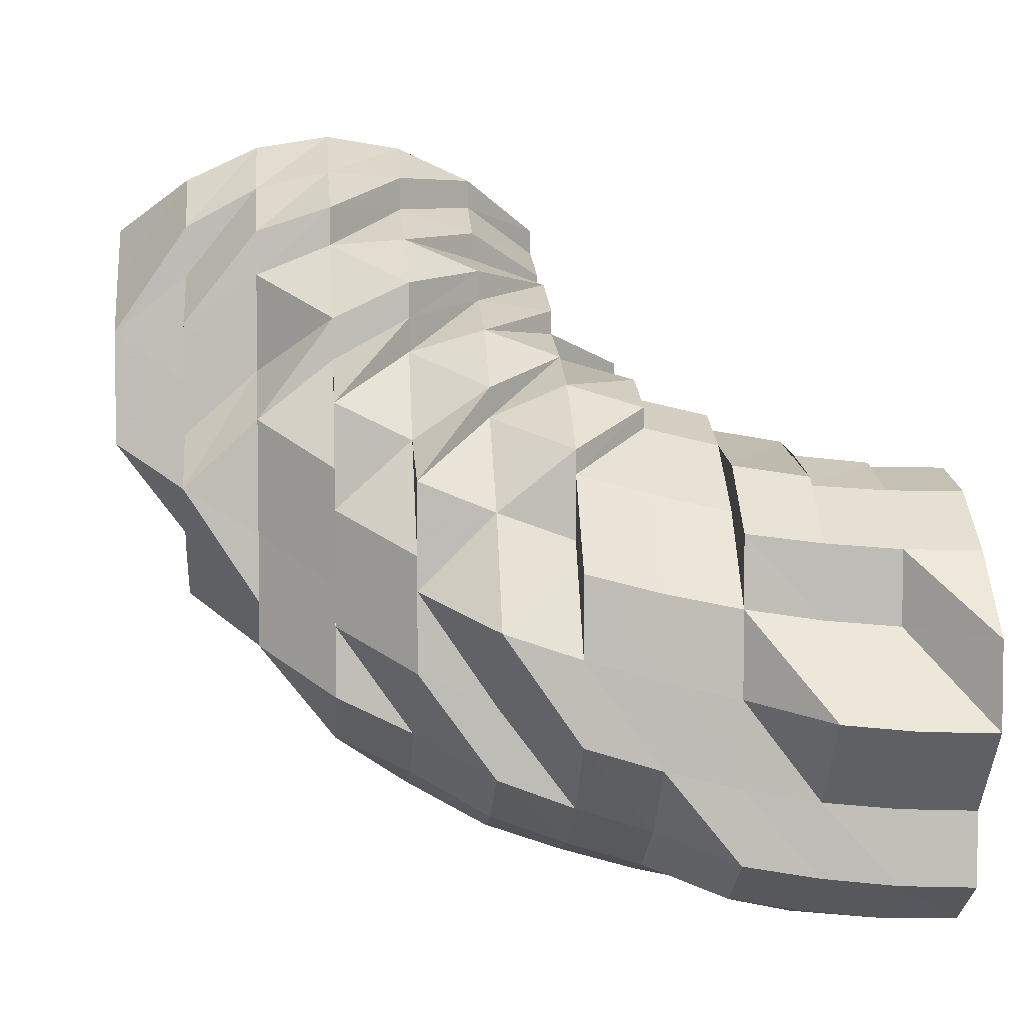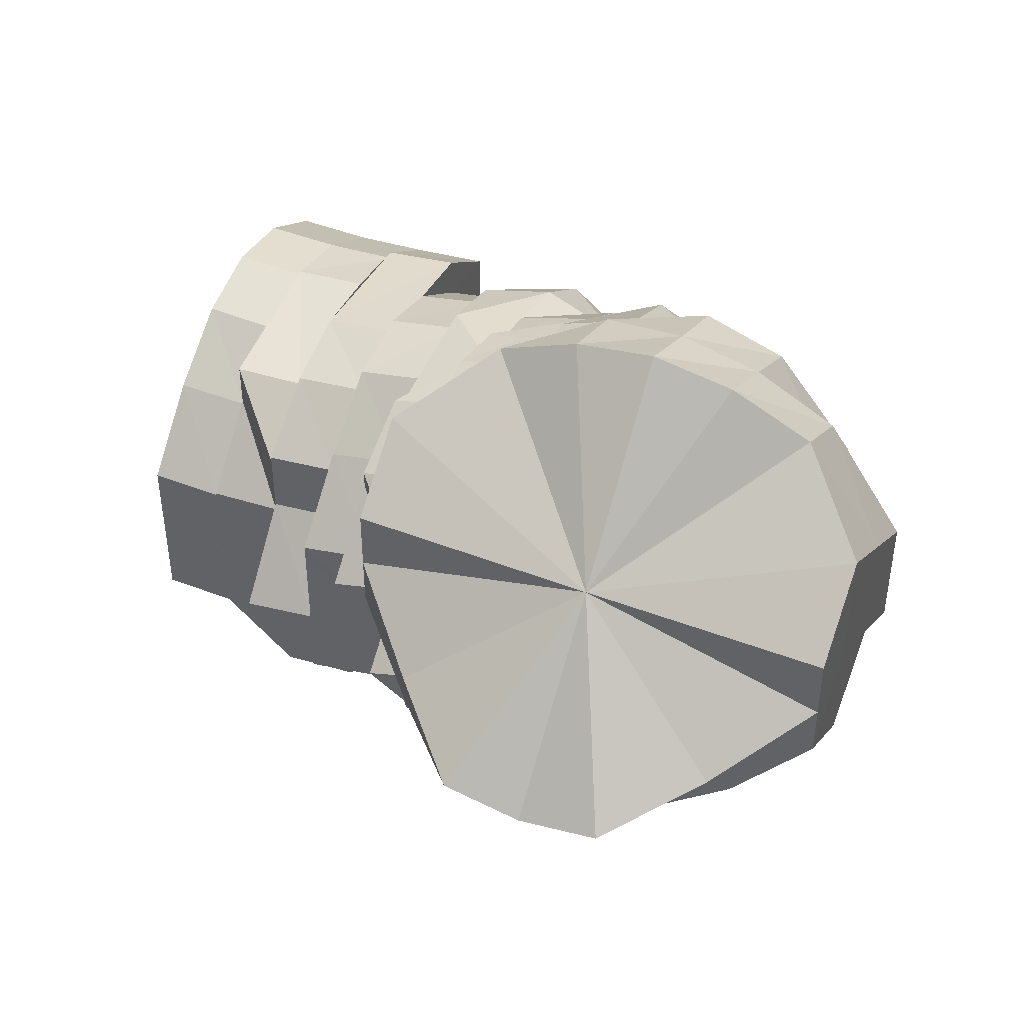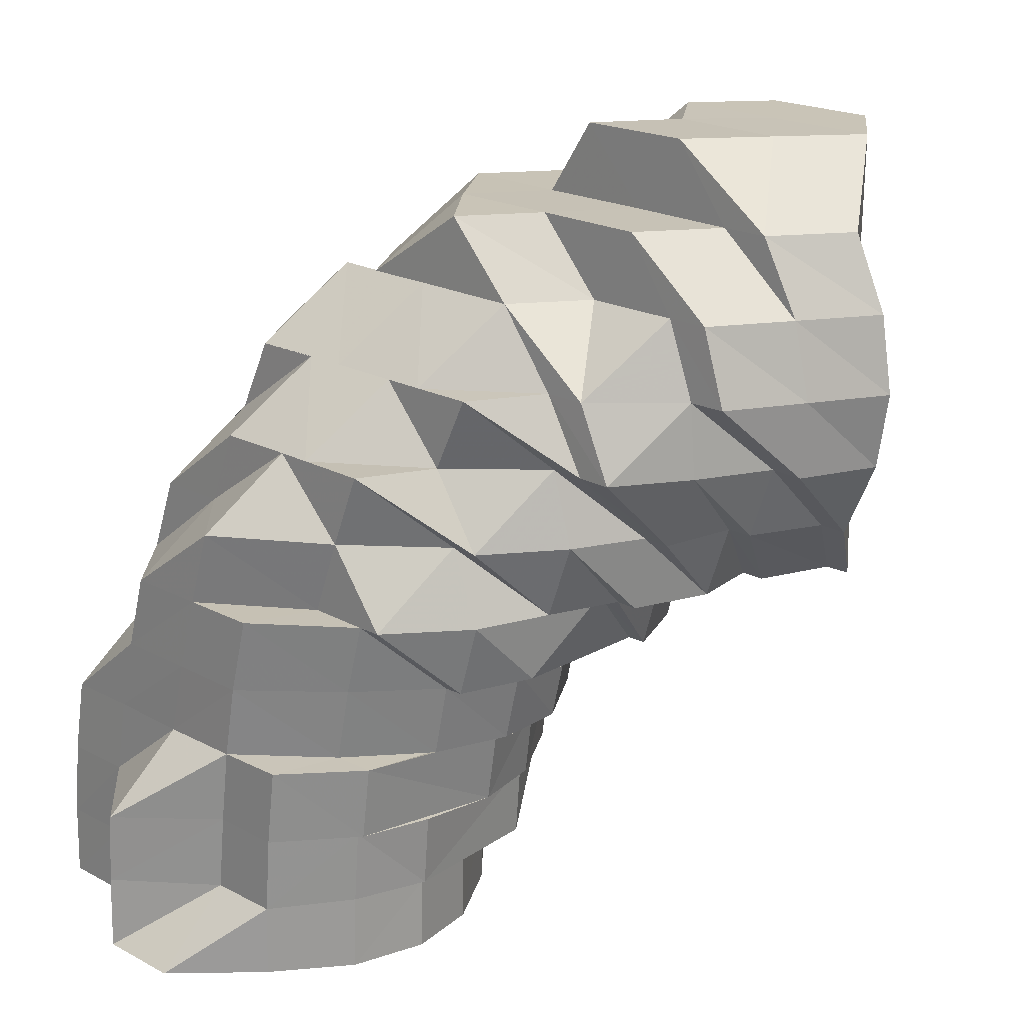
<metadata>
{"format":"obj","ext":"obj","renderer":"f3d","projection":"perspective","resolution":1024,"background":"white","views":[{"elev":5.2,"azim":-95.0,"up":"+Z"},{"elev":47.0,"azim":113.6,"up":"+Z"},{"elev":19.6,"azim":-44.8,"up":"+Y"}]}
</metadata>
<code>
o 11372
v 2243 1889 19.08
v 2243 1889 19.08
v 2243 1889 19.09
v 2243 1889 19.07
v 2243 1889 19.08
v 2243 1889 19.08
v 2243 1889 19.08
v 2243 1889 19.06
v 2243 1889 19.08
v 2243 1889 19.09
v 2243 1889 19.07
v 2243 1889 19.08
v 2243 1889 19.06
v 2243 1889 19.06
v 2243 1889 19.05
v 2243 1889 19.05
v 2243 1889 19.05
v 2243 1889 19.05
v 2243 1889 19.06
v 2243 1889 19.07
v 2243 1889 19.08
v 2243 1889 19.06
v 2243 1889 19.06
v 2243 1889 19.07
v 2243 1889 19.08
v 2243 1889 19.09
v 2243 1889 19.08
v 2243 1889 19.09
v 2243 1889 19.1
v 2243 1889 19.09
v 2243 1889 19.09
v 2243 1889 19.1
v 2243 1889 19.1
v 2243 1889 19.09
v 2243 1889 19.08
v 2243 1889 19.11
v 2243 1889 19.1
v 2243 1889 19.07
v 2243 1889 19.09
v 2243 1889 19.06
v 2243 1889 19.06
v 2243 1889 19.09
v 2243 1889 19.1
v 2243 1889 19.09
v 2243 1889 19.07
v 2243 1889 19.1
v 2243 1889 19.1
v 2243 1889 19.1
v 2243 1889 19.06
v 2243 1889 19.08
v 2243 1889 19.09
v 2243 1889 19.1
v 2243 1889 19.09
v 2243 1889 19.09
v 2243 1889 19.08
v 2243 1889 19.07
v 2243 1889 19.09
v 2243 1889 19.09
v 2243 1889 19.08
v 2243 1889 19.07
v 2243 1889 19.07
v 2243 1889 19.08
v 2243 1889 19.08
v 2243 1889 19.06
v 2243 1889 19.07
v 2243 1889 19.08
v 2243 1889 19.08
v 2243 1889 19.05
v 2243 1889 19.05
v 2243 1889 19.09
v 2243 1889 19.08
v 2243 1889 19.08
v 2243 1889 19.08
v 2243 1889 19.09
v 2243 1889 19.08
v 2243 1889 19.09
v 2243 1889 19.08
v 2243 1889 19.09
v 2243 1889 19.09
v 2243 1889 19.08
v 2243 1889 19.09
v 2243 1889 19.09
v 2243 1889 19.08
v 2243 1889 19.08
v 2243 1889 19.08
v 2243 1889 19.08
v 2243 1889 19.08
v 2243 1889 19.08
v 2243 1889 19.07
v 2243 1889 19.08
v 2243 1889 19.07
v 2243 1889 19.07
v 2243 1889 19.07
v 2243 1889 19.08
v 2243 1889 19.08
v 2243 1889 19.08
v 2243 1889 19.07
v 2243 1889 19.06
v 2243 1889 19.06
v 2243 1889 19.06
v 2243 1889 19.06
v 2243 1889 19.06
v 2243 1889 19.07
v 2243 1889 19.06
v 2243 1889 19.07
v 2243 1889 19.06
v 2243 1889 19.06
v 2243 1889 19.08
v 2243 1889 19.08
v 2243 1889 19.08
v 2243 1889 19.07
v 2243 1889 19.08
v 2243 1889 19.07
v 2243 1889 19.07
v 2243 1889 19.06
v 2243 1889 19.08
v 2243 1889 19.07
v 2243 1889 19.07
v 2243 1889 19.07
v 2243 1889 19.08
v 2243 1889 19.08
v 2243 1889 19.08
v 2243 1889 19.07
v 2243 1889 19.07
v 2243 1889 19.07
v 2243 1889 19.08
v 2243 1889 19.06
v 2243 1889 19.06
v 2243 1889 19.06
v 2243 1889 19.07
v 2243 1889 19.05
v 2243 1889 19.06
v 2243 1889 19.04
v 2243 1889 19.04
v 2243 1889 19.03
v 2243 1889 19.03
v 2243 1889 19.02
v 2243 1889 19.02
v 2243 1889 19.02
v 2243 1889 19.02
v 2243 1889 19.01
v 2243 1889 19.02
v 2243 1889 19.01
v 2243 1889 19.04
v 2243 1889 19.03
v 2243 1889 19.03
v 2243 1889 19.04
v 2243 1889 19.03
v 2243 1889 19.03
v 2243 1889 19.02
v 2243 1889 19.03
v 2243 1889 19.02
v 2243 1889 19.02
v 2243 1889 19.02
v 2243 1889 19.02
v 2243 1889 19.03
v 2243 1889 19.02
v 2243 1889 19.02
v 2243 1889 19.02
v 2243 1889 19.03
v 2243 1889 19.02
v 2243 1889 19.03
v 2243 1889 19.03
v 2243 1889 19.02
v 2243 1889 19.03
v 2243 1889 19.02
v 2243 1889 19.03
v 2243 1889 19.03
v 2243 1889 19.03
v 2243 1889 19.04
v 2243 1889 19.03
v 2243 1889 19.04
v 2243 1889 19.04
v 2243 1889 19.04
v 2243 1889 19.03
v 2243 1889 19.05
v 2243 1889 19.05
v 2243 1889 19.06
v 2243 1889 19.05
v 2243 1889 19.04
v 2243 1889 19.05
v 2243 1889 19.04
v 2243 1889 19.05
v 2243 1889 19.06
v 2243 1889 19.05
v 2243 1889 19.04
v 2243 1889 19.05
v 2243 1889 19.03
v 2243 1889 19.03
v 2243 1889 19.04
v 2243 1889 19.03
v 2243 1889 19.04
v 2243 1889 19.04
v 2243 1889 19.04
v 2243 1889 19.05
v 2243 1889 19.04
v 2243 1889 19.05
v 2243 1889 19.04
v 2243 1889 19.03
v 2243 1889 19.06
v 2243 1889 19.03
v 2243 1889 19.04
v 2243 1889 19.05
v 2243 1889 19.04
v 2243 1889 19.05
v 2243 1889 19.06
v 2243 1889 19.07
v 2243 1889 19.08
v 2243 1889 19.06
v 2243 1889 19.08
v 2243 1889 19.06
v 2243 1889 19.06
v 2243 1889 19.06
v 2243 1889 19.06
v 2243 1889 19.06
v 2243 1889 19.06
v 2243 1889 19.05
v 2243 1889 19.05
v 2243 1889 19.05
v 2243 1889 19.07
v 2243 1889 19.04
v 2243 1889 19.05
v 2243 1889 19.05
v 2243 1889 19.04
v 2243 1889 19.05
v 2243 1889 19.04
v 2243 1889 19.05
v 2243 1889 19.05
v 2243 1889 19.06
v 2243 1889 19.05
v 2243 1889 19.06
v 2243 1889 19.06
v 2243 1889 19.05
v 2243 1889 19.06
v 2243 1889 19.06
v 2243 1889 19.07
v 2243 1889 19.07
v 2243 1889 19.08
v 2243 1889 19.07
v 2243 1889 19.07
v 2243 1889 19.07
v 2243 1889 19.07
v 2243 1889 19.07
v 2243 1889 19.07
v 2243 1889 19.06
v 2243 1889 19.06
v 2243 1889 19.05
v 2243 1889 19.07
v 2243 1889 19.06
v 2243 1889 19.07
v 2243 1889 19.07
v 2243 1889 19.07
v 2243 1889 19.06
v 2243 1889 19.06
v 2243 1889 19.06
v 2243 1889 19.07
v 2243 1889 19.06
v 2243 1889 19.06
v 2243 1889 19.06
v 2243 1889 19.07
v 2243 1889 19.06
v 2243 1889 19.07
v 2243 1889 19.06
v 2243 1889 19.05
v 2243 1889 19.05
v 2243 1889 19.05
v 2243 1889 19.06
v 2243 1889 19.04
v 2243 1889 19.04
v 2243 1889 19.05
v 2243 1889 19.03
v 2243 1889 19.03
v 2243 1889 19.04
v 2243 1889 19.02
v 2243 1889 19.01
v 2243 1889 19.01
v 2243 1889 19.02
v 2243 1889 19.04
v 2243 1889 19.01
v 2243 1889 19.01
v 2243 1889 19.01
v 2243 1889 19.01
v 2243 1889 19.01
v 2243 1889 19
v 2243 1889 19.01
v 2243 1889 19
v 2243 1889 19.01
v 2243 1889 19.01
v 2243 1889 19.02
v 2243 1889 19.02
v 2243 1889 19.02
v 2243 1889 19.03
v 2243 1889 19.02
v 2243 1889 19.02
v 2243 1889 19.03
v 2243 1889 19.02
v 2243 1889 19.04
v 2243 1889 19.03
v 2243 1889 19.03
v 2243 1889 19.03
v 2243 1889 19.04
v 2243 1889 19.03
v 2243 1889 19.01
v 2243 1889 19.02
v 2243 1889 19.02
v 2243 1889 19.01
v 2243 1889 19.02
v 2243 1889 19.03
v 2243 1889 19.02
v 2243 1889 19.03
v 2243 1889 19.02
v 2243 1889 19.04
v 2243 1889 19.04
v 2243 1889 19.05
v 2243 1889 19.04
v 2243 1889 19.04
v 2243 1889 19.04
v 2243 1889 19.05
v 2243 1889 19.04
v 2243 1889 19.05
v 2243 1889 19.05
v 2243 1889 19.06
v 2243 1889 19.06
v 2243 1889 19.06
v 2243 1889 19.06
v 2243 1889 19.06
v 2243 1889 19.06
v 2243 1889 19.06
v 2243 1889 19.05
v 2243 1889 19.06
v 2243 1889 19.06
v 2243 1889 19.06
v 2243 1889 19.06
v 2243 1889 19.06
v 2243 1889 19.05
v 2243 1889 19.05
v 2243 1889 19.06
v 2243 1889 19.06
v 2243 1889 19.06
v 2243 1889 19.03
v 2243 1889 19.05
v 2243 1889 19.06
v 2243 1889 19.05
v 2243 1889 19.06
v 2243 1889 19.06
v 2243 1889 19.06
v 2243 1889 19.04
v 2243 1889 19.05
v 2243 1889 19.05
v 2243 1889 19.05
v 2243 1889 19.04
v 2243 1889 19.04
v 2243 1889 19.04
v 2243 1889 19.03
v 2243 1889 19.03
v 2243 1889 19.04
v 2243 1889 19.02
v 2243 1889 19.02
v 2243 1889 19.03
v 2243 1889 19.01
v 2243 1889 19.01
v 2243 1889 19.02
v 2243 1889 19
v 2243 1889 19.02
v 2243 1889 19
v 2243 1889 19.03
v 2243 1889 19.01
v 2243 1889 19.03
v 2243 1889 19.01
v 2243 1889 19
v 2243 1889 19
v 2243 1889 19
v 2243 1889 19
v 2243 1889 19
v 2243 1889 19
v 2243 1889 19
v 2243 1889 19.01
v 2243 1889 19
v 2243 1889 19
v 2243 1889 19.01
v 2243 1889 19.01
v 2243 1889 19
v 2243 1889 19.02
v 2243 1889 19.03
v 2243 1889 19.02
v 2243 1889 19.03
v 2243 1889 19.03
v 2243 1889 19.03
v 2243 1889 19.01
v 2243 1889 19.03
v 2243 1889 19.04
v 2243 1889 19.04
v 2243 1889 19.03
v 2243 1889 19.05
v 2243 1889 19.04
v 2243 1889 19.03
v 2243 1889 19.03
v 2243 1889 19.02
v 2243 1889 19.05
v 2243 1889 19.05
v 2243 1889 19.06
v 2243 1889 19.06
v 2243 1889 19.06
v 2243 1889 19.04
v 2243 1889 19.05
v 2243 1889 19.06
v 2243 1889 19.06
v 2243 1889 19.06
v 2243 1889 19.06
v 2243 1889 19.06
v 2243 1889 19.06
v 2243 1889 19.06
v 2243 1889 19.06
v 2243 1889 19.06
v 2243 1889 19.06
v 2243 1889 19.06
v 2243 1889 19.06
v 2243 1889 19.05
v 2243 1889 19.06
v 2243 1889 19.06
v 2243 1889 19.05
v 2243 1889 19.05
v 2243 1889 19.05
v 2243 1889 19.04
v 2243 1889 19.03
v 2243 1889 19.05
v 2243 1889 19.05
v 2243 1889 19.04
v 2243 1889 19.04
v 2243 1889 19.04
v 2243 1889 19.05
v 2243 1889 19.05
v 2243 1889 19.04
v 2243 1889 19.05
v 2243 1889 19.07
v 2243 1889 19.07
v 2243 1889 19.07
v 2243 1889 19.07
v 2243 1889 19.07
v 2243 1889 19.07
v 2243 1889 19.06
v 2243 1889 19.05
v 2243 1889 19.05
v 2243 1889 19.05
v 2243 1889 19.06
v 2243 1889 19.05
v 2243 1889 19.06
v 2243 1889 19.05
v 2243 1889 19.06
v 2243 1889 19.06
v 2243 1889 19.06
v 2243 1889 19.06
v 2243 1889 19.06
v 2243 1889 19.05
v 2243 1889 19.03
v 2243 1889 19.04
v 2243 1889 19.04
v 2243 1889 19.05
v 2243 1889 19.05
v 2243 1889 19.05
v 2243 1889 19.06
v 2243 1889 19.06
v 2243 1889 19.06
v 2243 1889 19.04
v 2243 1889 19.05
v 2243 1889 19.04
v 2243 1889 19.05
v 2243 1889 19.06
v 2243 1889 19.05
v 2243 1889 19.06
v 2243 1889 19.06
v 2243 1889 19.06
v 2243 1889 19.04
v 2243 1889 19.05
v 2243 1889 19.03
v 2243 1889 19.04
v 2243 1889 19.03
v 2243 1889 19.02
v 2243 1889 19.02
v 2243 1889 19.06
v 2243 1889 19.06
v 2243 1889 19.06
v 2243 1889 19.06
v 2243 1889 19.06
v 2243 1889 19.06
v 2243 1889 19.05
v 2243 1889 19.06
v 2243 1889 19.06
v 2243 1889 19.06
v 2243 1889 19.06
v 2243 1889 19.06
v 2243 1889 19.06
v 2243 1889 19.06
v 2243 1889 19.06
v 2243 1889 19.06
v 2243 1889 19.06
v 2243 1889 19.05
v 2243 1889 19.05
v 2243 1889 19.04
v 2243 1889 19.1
v 2243 1889 19.09
v 2243 1889 19.08
v 2243 1889 19.08
v 2243 1889 19.07
v 2243 1889 19.08
v 2243 1889 19.06
v 2243 1889 19.06
v 2243 1889 19.06
f 1 2 3
f 4 2 5
f 6 5 7
f 8 4 6
f 9 10 7
f 11 8 12
f 4 13 2
f 8 14 4
f 14 13 4
f 14 15 13
f 15 16 13
f 17 15 14
f 16 18 19
f 13 16 20
f 13 20 2
f 20 19 21
f 16 22 20
f 22 23 24
f 25 24 26
f 2 20 27
f 20 25 27
f 2 27 28
f 28 27 29
f 27 25 30
f 27 30 29
f 25 31 30
f 28 29 7
f 29 30 32
f 29 32 7
f 30 31 33
f 30 33 32
f 31 34 33
f 31 35 34
f 32 33 36
f 32 36 7
f 33 34 37
f 33 37 36
f 38 35 39
f 40 41 38
f 35 42 34
f 36 37 43
f 36 43 7
f 34 44 37
f 34 42 44
f 35 45 42
f 37 44 46
f 37 46 43
f 43 46 47
f 43 47 7
f 46 48 47
f 49 45 50
f 44 51 46
f 46 51 48
f 52 48 53
f 44 54 51
f 42 54 44
f 45 55 42
f 42 55 54
f 45 56 55
f 51 57 48
f 54 58 51
f 51 58 57
f 55 59 54
f 54 59 58
f 55 60 59
f 56 60 55
f 60 61 62
f 60 63 59
f 56 64 60
f 64 65 60
f 63 66 67
f 68 64 56
f 68 69 64
f 59 63 70
f 59 70 58
f 63 71 70
f 71 72 73
f 58 70 74
f 70 71 75
f 70 75 74
f 58 74 57
f 76 75 77
f 57 74 78
f 79 80 78
f 57 78 81
f 48 57 81
f 48 81 82
f 53 81 83
f 81 78 84
f 83 84 85
f 81 84 86
f 78 87 84
f 78 88 87
f 84 87 89
f 84 89 90
f 90 89 91
f 90 91 7
f 87 92 89
f 88 93 87
f 87 93 92
f 88 94 93
f 75 94 88
f 95 96 94
f 89 97 91
f 89 92 97
f 91 97 98
f 91 98 7
f 97 99 98
f 92 100 97
f 97 100 99
f 101 99 102
f 92 103 100
f 93 103 92
f 100 104 99
f 93 105 103
f 94 105 93
f 103 106 100
f 100 106 104
f 105 107 103
f 103 107 106
f 94 108 105
f 109 108 94
f 110 111 108
f 109 112 108
f 108 113 105
f 105 113 107
f 108 114 113
f 113 115 107
f 116 112 109
f 71 116 109
f 116 117 112
f 117 118 112
f 119 117 116
f 120 116 121
f 122 119 116
f 119 123 124
f 125 122 126
f 127 119 122
f 65 127 122
f 128 127 65
f 127 129 130
f 128 131 127
f 131 132 127
f 133 131 128
f 133 134 131
f 135 134 133
f 136 135 133
f 135 137 134
f 138 135 136
f 139 138 140
f 138 141 135
f 141 137 135
f 142 138 136
f 143 141 138
f 142 136 144
f 144 136 69
f 144 69 68
f 145 142 144
f 146 144 147
f 148 145 149
f 150 142 145
f 151 150 145
f 150 152 153
f 154 150 151
f 155 154 151
f 155 151 156
f 154 157 150
f 157 158 150
f 159 154 155
f 160 161 156
f 156 162 163
f 164 157 154
f 159 164 154
f 165 159 155
f 165 166 167
f 168 164 159
f 169 159 165
f 169 168 159
f 170 169 165
f 168 171 164
f 172 171 168
f 173 172 168
f 173 168 169
f 174 175 171
f 176 174 173
f 177 176 173
f 178 177 179
f 180 173 169
f 181 173 180
f 179 181 180
f 180 169 170
f 179 180 182
f 182 180 170
f 183 179 182
f 184 185 183
f 182 170 186
f 183 182 187
f 187 182 186
f 186 170 188
f 170 165 188
f 188 165 189
f 186 188 190
f 188 189 191
f 190 188 191
f 191 189 192
f 189 156 192
f 190 191 193
f 193 191 194
f 191 192 194
f 194 192 195
f 196 195 197
f 192 156 198
f 192 198 195
f 156 199 198
f 195 198 200
f 199 201 202
f 198 199 203
f 198 203 200
f 199 204 203
f 205 200 206
f 206 207 208
f 207 209 210
f 200 203 41
f 203 204 211
f 203 211 41
f 204 68 211
f 41 211 45
f 211 68 56
f 211 56 45
f 99 212 213
f 99 104 212
f 102 212 214
f 214 215 11
f 212 215 216
f 104 217 212
f 212 217 215
f 104 218 217
f 106 218 104
f 217 219 215
f 215 8 220
f 215 219 8
f 219 14 8
f 219 17 14
f 17 221 222
f 217 223 219
f 223 17 219
f 218 223 217
f 223 224 17
f 224 193 17
f 224 190 193
f 225 224 223
f 218 225 223
f 226 190 224
f 225 226 224
f 226 186 190
f 187 186 226
f 227 226 225
f 227 187 226
f 228 225 218
f 228 227 225
f 106 228 218
f 107 228 106
f 107 115 228
f 229 230 228
f 231 187 227
f 231 183 187
f 232 231 233
f 234 183 231
f 234 235 183
f 236 231 115
f 236 234 231
f 113 236 115
f 114 236 113
f 114 237 236
f 237 234 236
f 118 237 114
f 238 118 239
f 118 240 237
f 237 241 234
f 241 235 234
f 240 241 237
f 242 240 243
f 241 244 235
f 244 245 235
f 246 245 247
f 248 244 241
f 240 248 241
f 244 249 245
f 250 248 240
f 251 250 240
f 248 252 244
f 252 249 244
f 252 253 249
f 254 253 252
f 249 255 245
f 256 254 252
f 256 252 248
f 250 256 248
f 257 254 256
f 258 256 250
f 258 257 256
f 259 258 250
f 259 250 251
f 260 259 251
f 261 260 262
f 263 259 260
f 132 263 260
f 263 264 259
f 265 263 132
f 264 266 267
f 268 264 263
f 265 268 263
f 268 269 270
f 271 268 265
f 134 271 265
f 137 271 134
f 271 272 268
f 272 273 268
f 137 274 271
f 274 272 271
f 275 274 137
f 141 275 137
f 274 276 272
f 272 277 273
f 276 277 272
f 277 278 273
f 279 276 274
f 275 279 274
f 276 280 277
f 281 275 141
f 279 282 276
f 282 280 276
f 283 279 275
f 281 283 275
f 143 281 141
f 283 284 279
f 284 282 279
f 285 283 281
f 286 284 283
f 285 286 283
f 287 281 143
f 287 285 281
f 158 143 138
f 288 143 158
f 288 287 143
f 157 288 158
f 289 287 288
f 290 288 157
f 290 289 288
f 164 290 157
f 171 290 164
f 291 289 290
f 171 291 290
f 292 291 171
f 291 293 294
f 292 295 296
f 297 298 292
f 299 300 293
f 301 302 299
f 289 303 287
f 303 285 287
f 304 303 305
f 303 306 285
f 306 286 285
f 307 306 303
f 308 307 304
f 309 307 303
f 310 309 311
f 312 313 310
f 314 315 313
f 316 317 308
f 318 319 317
f 320 321 313
f 322 318 321
f 323 321 320
f 324 322 323
f 323 325 321
f 326 324 327
f 328 323 329
f 327 330 331
f 332 333 328
f 334 333 332
f 335 336 334
f 337 338 330
f 338 339 325
f 337 338 340
f 338 339 340
f 341 337 340
f 341 337 342
f 336 343 342
f 336 342 344
f 344 345 346
f 347 341 336
f 347 341 340
f 339 348 340
f 339 348 349
f 350 349 351
f 348 352 340
f 348 352 353
f 352 354 340
f 352 354 355
f 353 356 355
f 354 357 340
f 354 357 358
f 355 359 358
f 357 360 340
f 357 360 361
f 358 362 361
f 360 363 340
f 355 358 364
f 360 363 365
f 366 355 364
f 361 367 365
f 317 366 368
f 368 366 307
f 366 364 307
f 307 364 306
f 364 369 306
f 364 358 369
f 358 361 369
f 306 369 286
f 369 361 370
f 369 370 286
f 361 365 370
f 286 370 284
f 370 371 284
f 370 365 371
f 284 371 282
f 365 372 371
f 365 373 372
f 371 374 282
f 371 372 374
f 282 374 280
f 372 375 374
f 372 376 375
f 374 377 280
f 374 375 377
f 363 378 372
f 363 378 340
f 378 379 375
f 378 379 340
f 379 380 340
f 379 380 381
f 375 381 377
f 375 382 381
f 380 383 340
f 383 384 340
f 380 383 385
f 383 386 387
f 385 387 388
f 381 389 385
f 390 391 340
f 390 391 392
f 392 391 336
f 393 384 392
f 392 336 394
f 395 392 394
f 396 393 395
f 397 392 395
f 385 398 397
f 395 394 399
f 399 400 401
f 402 401 403
f 404 395 405
f 405 406 407
f 407 408 409
f 409 408 410
f 410 411 412
f 413 414 411
f 415 413 416
f 416 417 418
f 419 420 417
f 414 421 422
f 412 422 423
f 423 424 425
f 422 424 426
f 427 426 428
f 429 430 431
f 432 433 434
f 435 436 437
f 438 439 440
f 441 255 442
f 255 443 444
f 255 445 446
f 447 448 445
f 449 447 450
f 249 450 255
f 451 452 249
f 452 453 255
f 453 454 446
f 454 455 456
f 457 458 459
f 460 257 461
f 257 462 463
f 464 278 460
f 465 466 462
f 467 465 257
f 278 465 467
f 465 468 257
f 468 469 470
f 471 470 472
f 473 474 471
f 278 475 465
f 475 476 465
f 475 477 476
f 477 395 476
f 478 475 278
f 277 478 278
f 280 478 277
f 280 377 478
f 478 479 475
f 479 477 475
f 377 479 478
f 479 385 477
f 377 381 479
f 381 385 479
f 480 481 482
f 483 484 485
f 486 487 488
f 488 489 490
f 491 492 493
f 493 494 495
f 495 496 497
f 497 498 499
f 500 501 7
f 501 502 7
f 502 503 7
f 504 505 7
f 506 504 7
f 507 506 7
f 508 507 7

</code>
